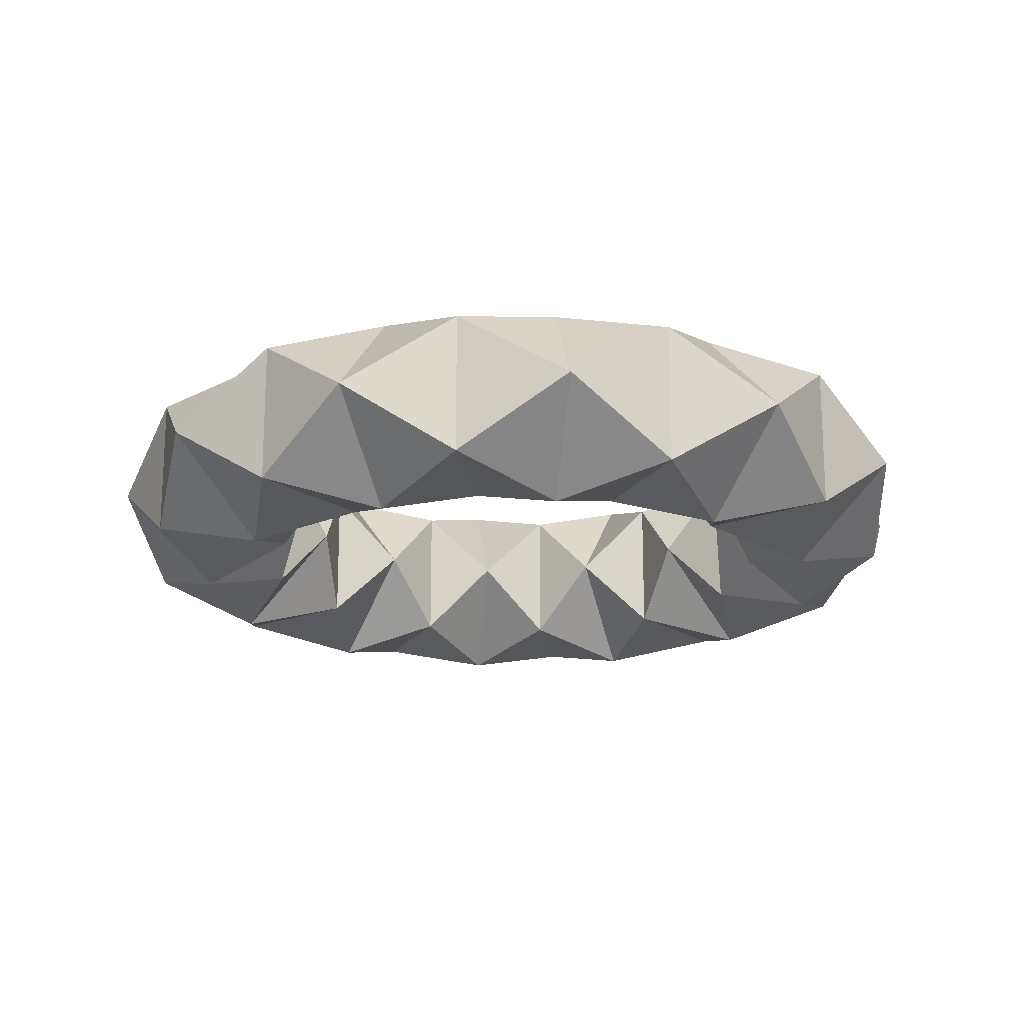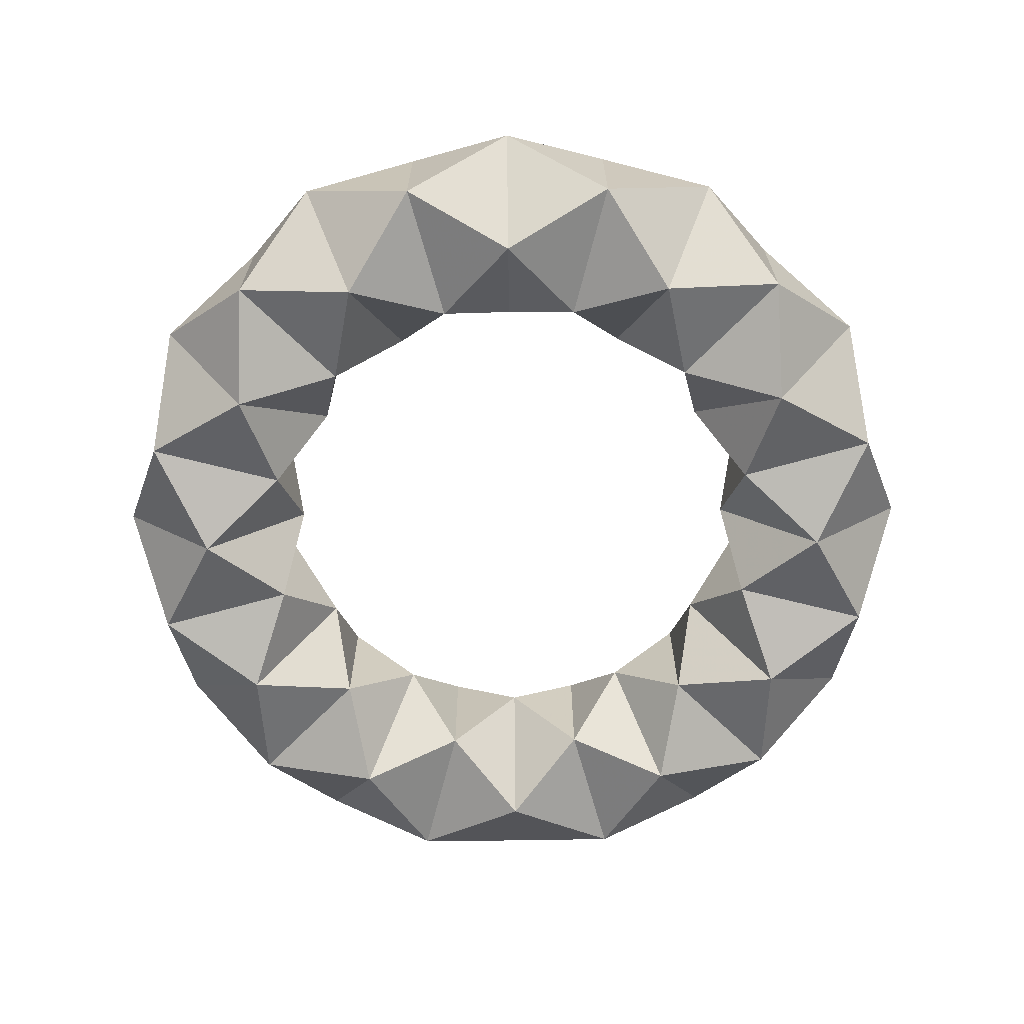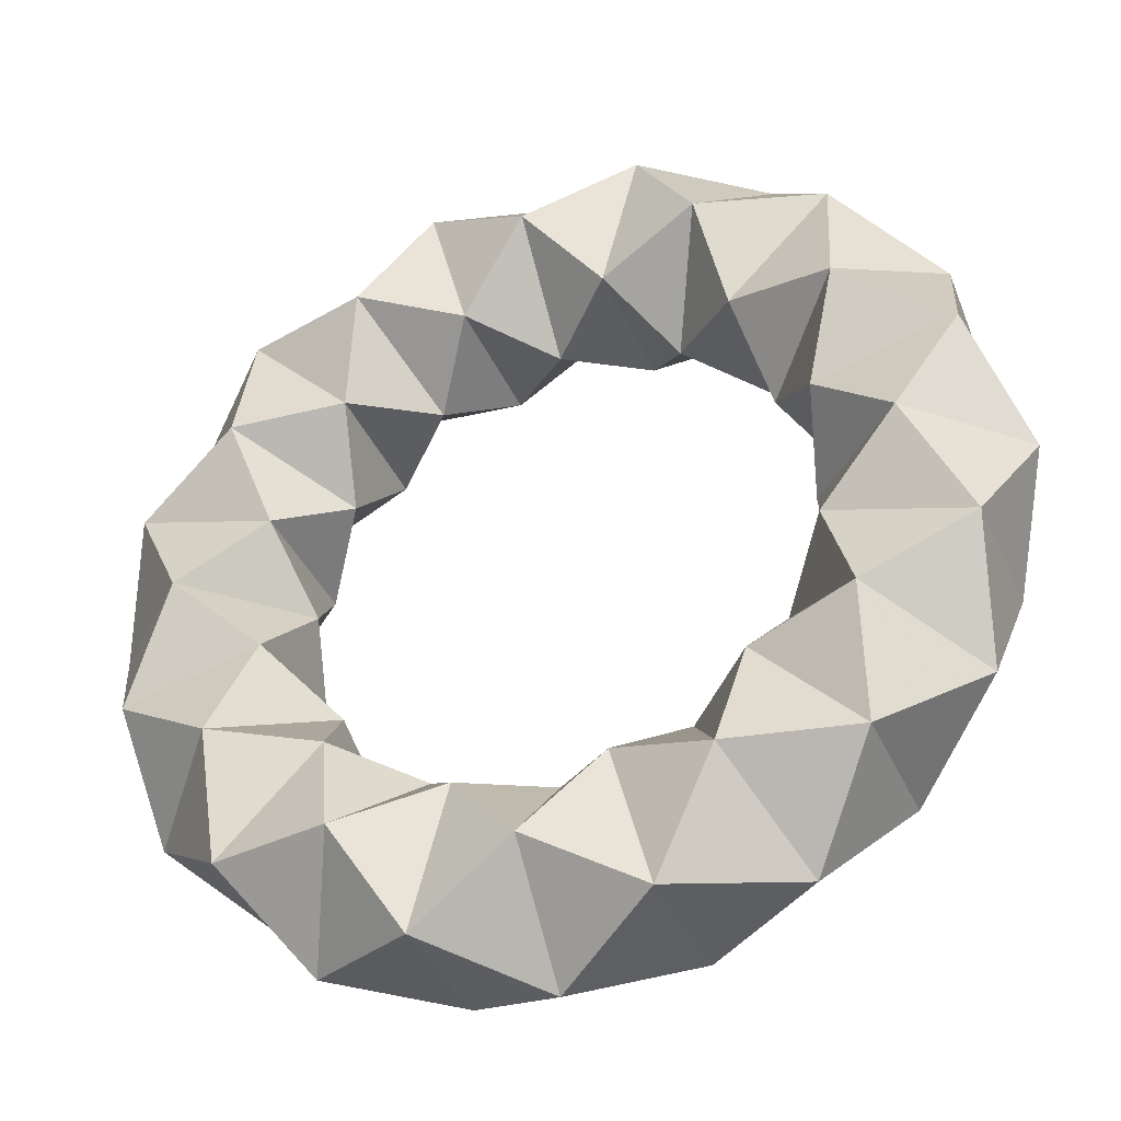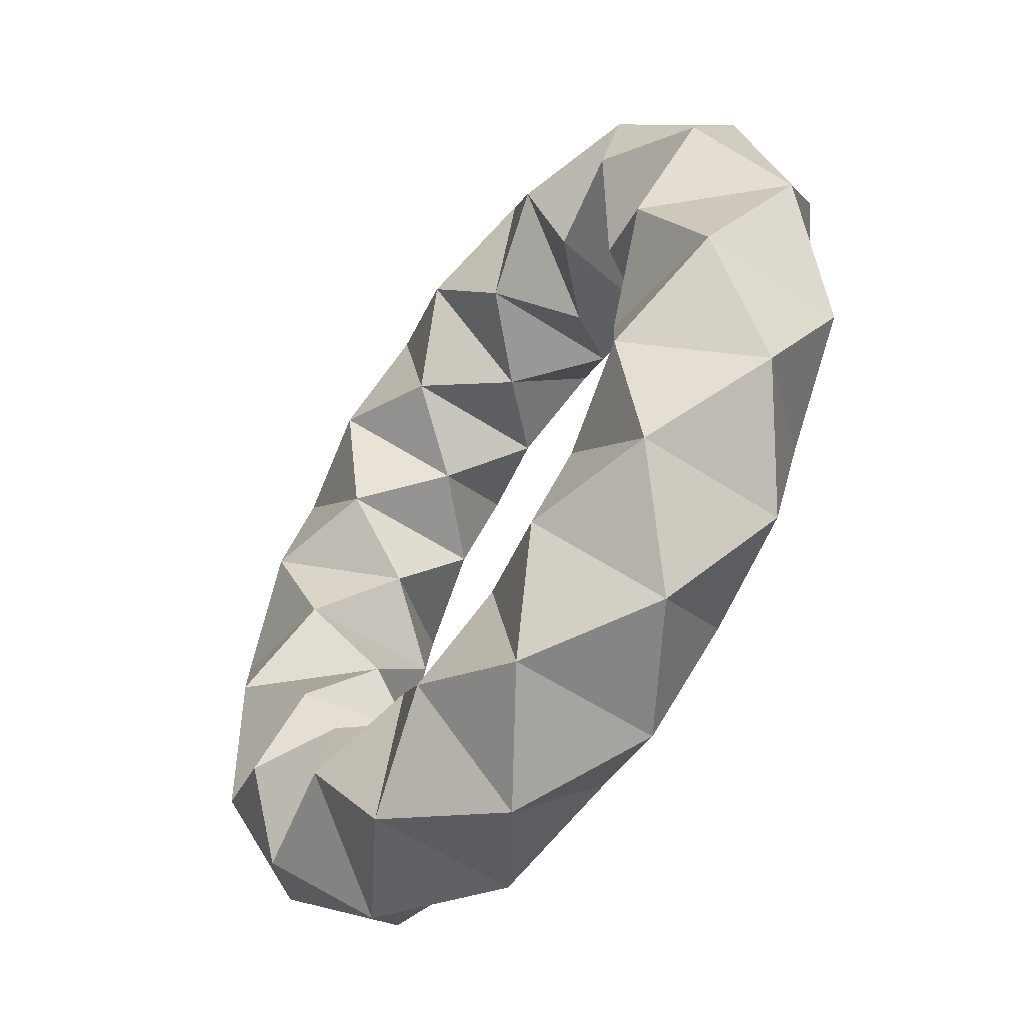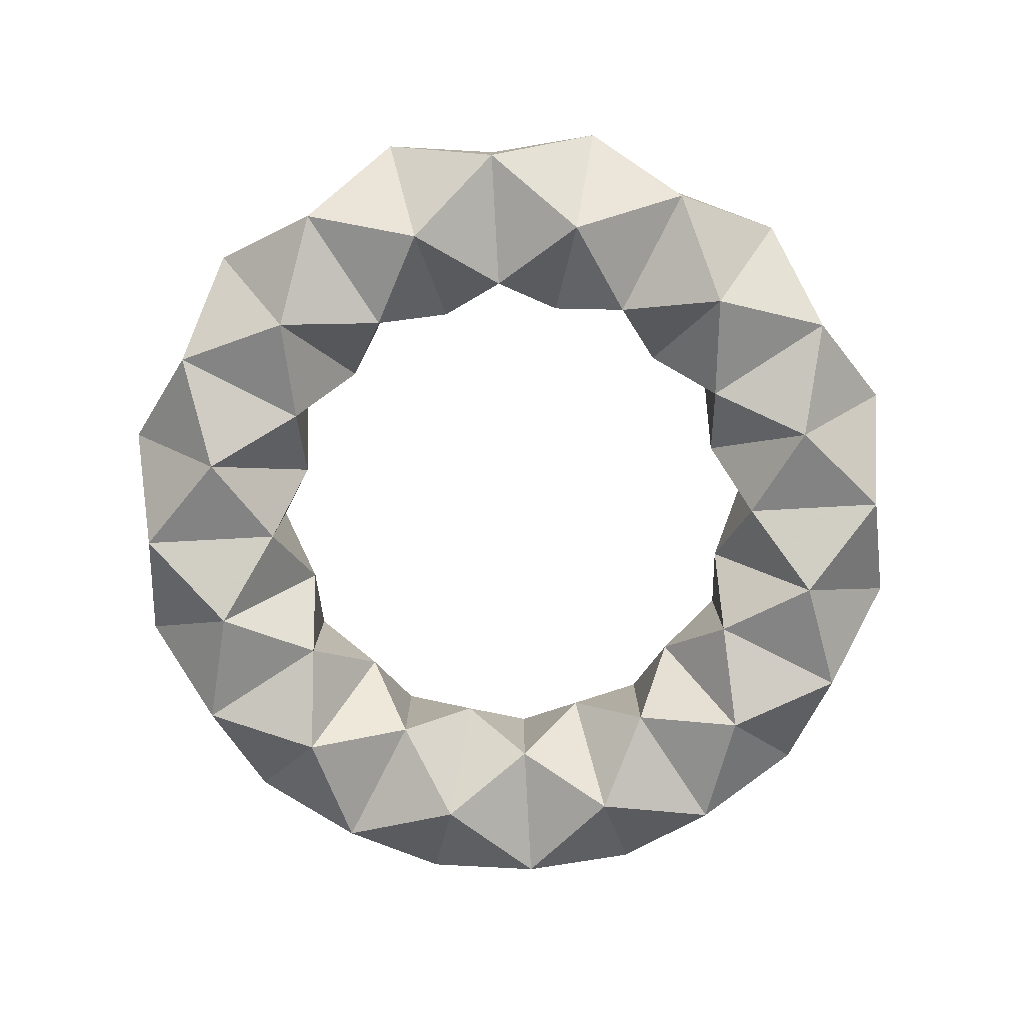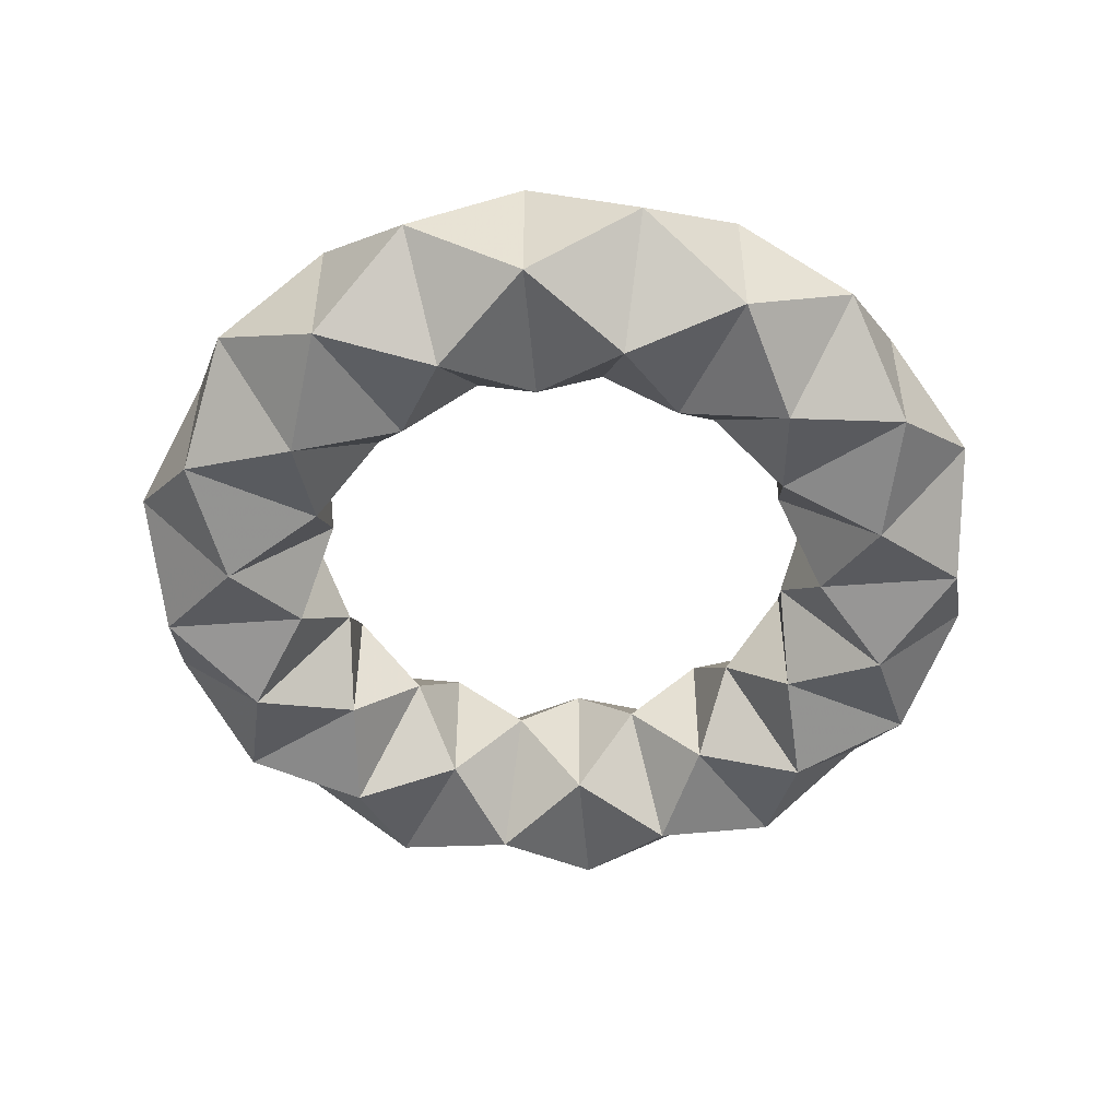
<metadata>
{"format":"obj","ext":"obj","renderer":"f3d","projection":"perspective","resolution":1024,"background":"white","views":[{"elev":-18.1,"azim":-7.4,"up":"+Y"},{"elev":-67.8,"azim":-149.3,"up":"+Y"},{"elev":-37.2,"azim":-158.3,"up":"+Z"},{"elev":-55.0,"azim":55.0,"up":"+Z"},{"elev":-79.1,"azim":168.1,"up":"+Y"},{"elev":-49.9,"azim":19.7,"up":"+Y"}]}
</metadata>
<code>
o Torus.003
v 1.64 0 0
v 1.27 0.37 0
v 0.9 0 0
v 1.27 -0.37 0
v 1.479 0.2616 -0.3964
v 0.974 0.2616 -0.261
v 0.974 -0.2616 -0.261
v 1.479 -0.2616 -0.3964
v 1.42 0 -0.82
v 1.1 0.37 -0.635
v 0.7794 0 -0.45
v 1.1 -0.37 -0.635
v 1.083 0.2616 -1.083
v 0.713 0.2616 -0.713
v 0.713 -0.2616 -0.713
v 1.083 -0.2616 -1.083
v 0.82 0 -1.42
v 0.635 0.37 -1.1
v 0.45 0 -0.7794
v 0.635 -0.37 -1.1
v 0.3964 0.2616 -1.479
v 0.261 0.2616 -0.974
v 0.261 -0.2616 -0.974
v 0.3964 -0.2616 -1.479
v 0 0 -1.64
v 0 0.37 -1.27
v 0 0 -0.9
v 0 -0.37 -1.27
v -0.3964 0.2616 -1.479
v -0.261 0.2616 -0.974
v -0.261 -0.2616 -0.974
v -0.3964 -0.2616 -1.479
v -0.82 0 -1.42
v -0.635 0.37 -1.1
v -0.45 0 -0.7794
v -0.635 -0.37 -1.1
v -1.083 0.2616 -1.083
v -0.713 0.2616 -0.713
v -0.713 -0.2616 -0.713
v -1.083 -0.2616 -1.083
v -1.42 0 -0.82
v -1.1 0.37 -0.635
v -0.7794 0 -0.45
v -1.1 -0.37 -0.635
v -1.479 0.2616 -0.3964
v -0.974 0.2616 -0.261
v -0.974 -0.2616 -0.261
v -1.479 -0.2616 -0.3964
v -1.64 0 -0
v -1.27 0.37 -0
v -0.9 0 -0
v -1.27 -0.37 -0
v -1.479 0.2616 0.3964
v -0.974 0.2616 0.261
v -0.974 -0.2616 0.261
v -1.479 -0.2616 0.3964
v -1.42 0 0.82
v -1.1 0.37 0.635
v -0.7794 0 0.45
v -1.1 -0.37 0.635
v -1.083 0.2616 1.083
v -0.713 0.2616 0.713
v -0.713 -0.2616 0.713
v -1.083 -0.2616 1.083
v -0.82 0 1.42
v -0.635 0.37 1.1
v -0.45 0 0.7794
v -0.635 -0.37 1.1
v -0.3964 0.2616 1.479
v -0.261 0.2616 0.974
v -0.261 -0.2616 0.974
v -0.3964 -0.2616 1.479
v 0 0 1.64
v 0 0.37 1.27
v 0 0 0.9
v 0 -0.37 1.27
v 0.3964 0.2616 1.479
v 0.261 0.2616 0.974
v 0.261 -0.2616 0.974
v 0.3964 -0.2616 1.479
v 0.82 0 1.42
v 0.635 0.37 1.1
v 0.45 0 0.7794
v 0.635 -0.37 1.1
v 1.083 0.2616 1.083
v 0.713 0.2616 0.713
v 0.713 -0.2616 0.713
v 1.083 -0.2616 1.083
v 1.42 0 0.82
v 1.1 0.37 0.635
v 0.7794 0 0.45
v 1.1 -0.37 0.635
v 1.479 0.2616 0.3964
v 0.974 0.2616 0.261
v 0.974 -0.2616 0.261
v 1.479 -0.2616 0.3964
f 93 1 2
f 45 42 46
f 51 50 46
f 38 42 37
f 38 37 34
f 58 59 54
f 5 10 9
f 17 18 13
f 58 62 59
f 21 17 18
f 9 10 13
f 67 66 70
f 67 62 66
f 75 74 78
f 25 21 26
f 26 29 25
f 75 70 74
f 33 34 37
f 83 82 86
f 80 77 81
f 34 33 29
f 42 45 41
f 83 82 78
f 79 75 78
f 91 90 94
f 80 77 73
f 49 48 45
f 37 42 41
f 90 91 86
f 70 71 67
f 64 65 61
f 72 69 65
f 72 73 69
f 48 41 45
f 49 53 50
f 3 94 2
f 71 70 75
f 57 53 56
f 64 61 57
f 49 56 53
f 16 13 9
f 45 50 49
f 58 53 57
f 3 6 2
f 62 63 59
f 25 24 21
f 40 37 41
f 33 37 40
f 17 13 16
f 11 10 6
f 62 67 63
f 25 29 32
f 33 32 29
f 17 21 24
f 89 85 88
f 58 57 61
f 65 69 66
f 11 10 14
f 54 59 55
f 96 93 89
f 8 5 9
f 1 5 8
f 81 84 80
f 66 61 65
f 19 14 18
f 54 55 51
f 1 93 96
f 88 85 81
f 84 81 88
f 52 49 48
f 22 18 19
f 47 46 43
f 68 72 65
f 80 73 76
f 73 72 76
f 49 52 56
f 77 74 73
f 27 30 26
f 46 47 51
f 64 57 60
f 65 64 68
f 57 56 60
f 17 24 20
f 73 74 69
f 27 26 22
f 38 35 39
f 25 32 28
f 41 44 40
f 48 44 41
f 20 16 17
f 35 34 30
f 43 38 39
f 36 32 33
f 33 40 36
f 28 24 25
f 92 89 88
f 77 82 81
f 82 81 85
f 34 35 38
f 30 31 35
f 4 96 1
f 12 16 9
f 9 8 12
f 89 92 96
f 90 89 93
f 42 38 43
f 30 27 31
f 4 1 8
f 89 90 85
f 1 2 5
f 42 43 46
f 23 22 19
f 51 50 54
f 22 23 27
f 34 29 30
f 29 26 30
f 26 21 22
f 22 21 18
f 14 13 18
f 13 14 10
f 5 6 10
f 6 5 2
f 93 2 94
f 93 94 90
f 86 85 90
f 85 86 82
f 82 77 78
f 74 77 78
f 70 69 74
f 69 70 66
f 61 66 62
f 61 62 58
f 53 58 54
f 54 50 53
f 45 46 50
f 78 79 83
f 86 87 83
f 86 91 87
f 94 95 91
f 94 3 95
f 6 3 7
f 6 7 11
f 14 15 11
f 14 19 15
f 8 7 12
f 8 4 7
f 96 4 95
f 96 92 95
f 88 87 92
f 88 84 87
f 80 84 79
f 80 76 79
f 72 71 76
f 72 68 71
f 64 63 68
f 64 60 63
f 56 55 60
f 56 52 55
f 48 47 52
f 48 44 47
f 40 44 39
f 40 39 36
f 32 36 31
f 32 31 28
f 24 28 23
f 24 23 20
f 16 20 15
f 16 15 12
f 3 95 4
f 4 7 3
f 12 11 7
f 11 12 15
f 19 15 20
f 19 20 23
f 27 23 28
f 27 28 31
f 31 36 35
f 36 39 35
f 44 43 39
f 43 44 47
f 47 52 51
f 52 55 51
f 59 60 55
f 59 63 60
f 63 67 68
f 68 67 71
f 76 71 75
f 79 76 75
f 84 83 79
f 83 84 87
f 91 92 87
f 91 95 92

</code>
